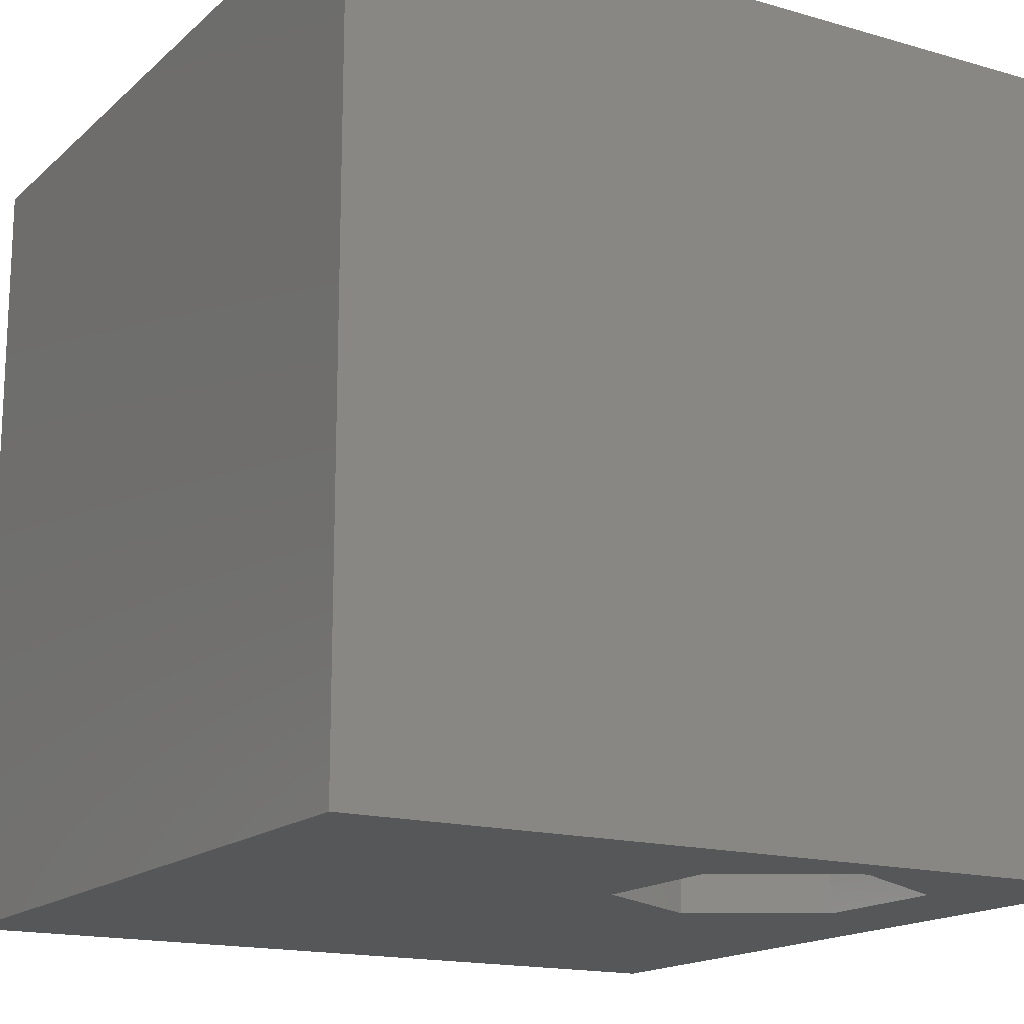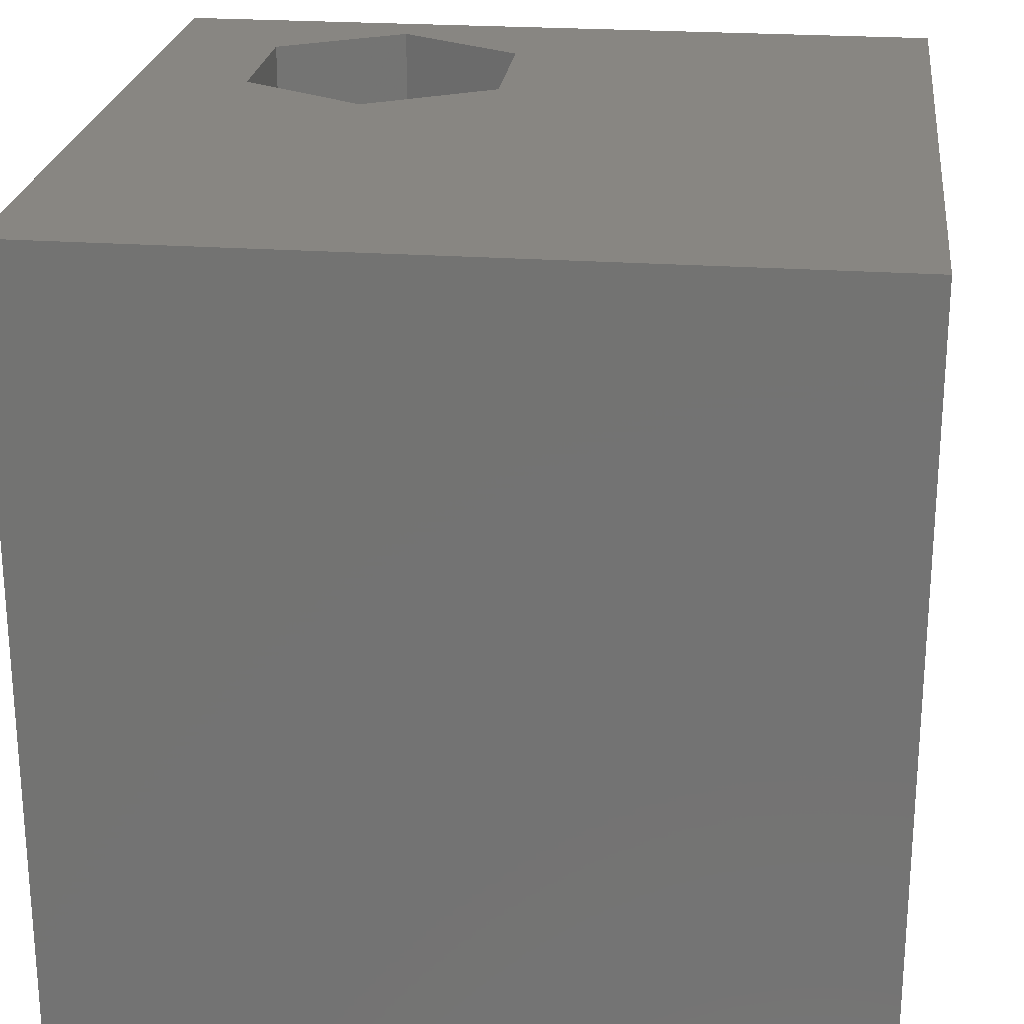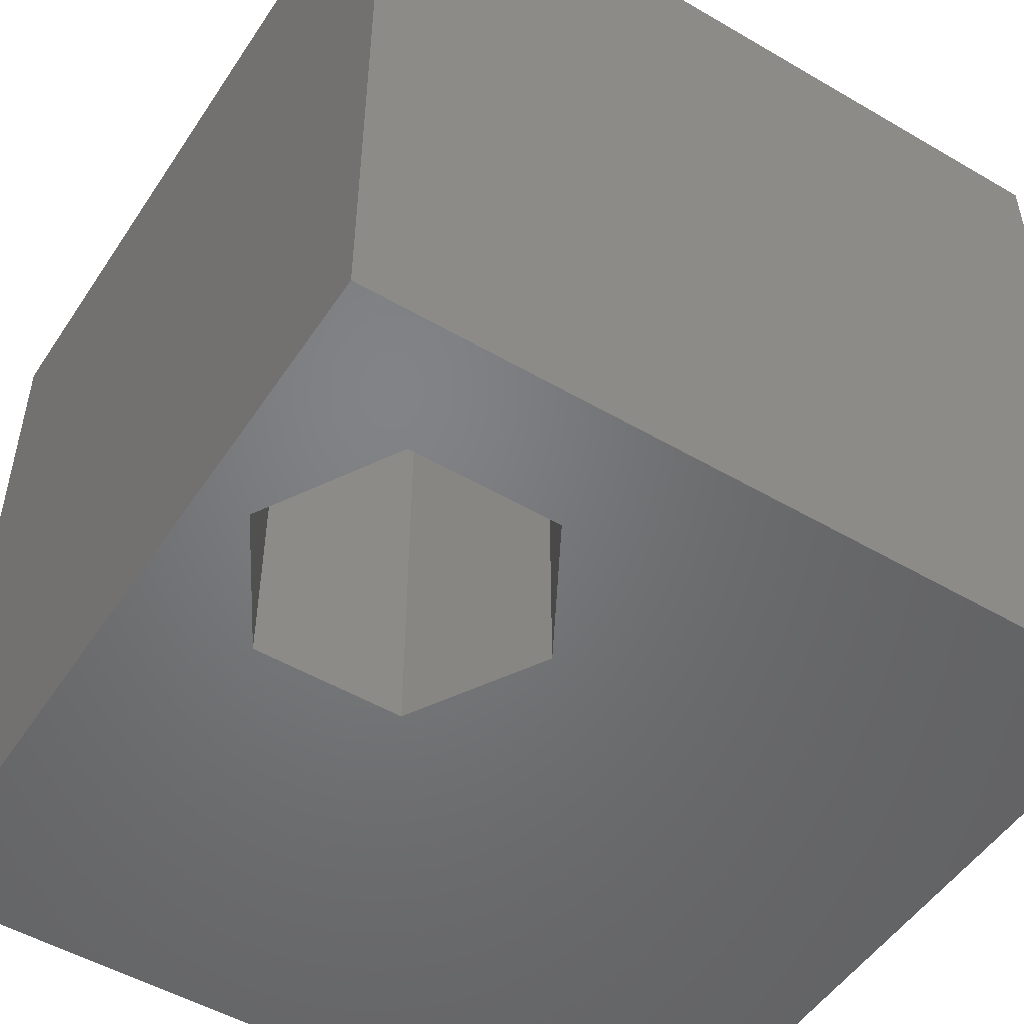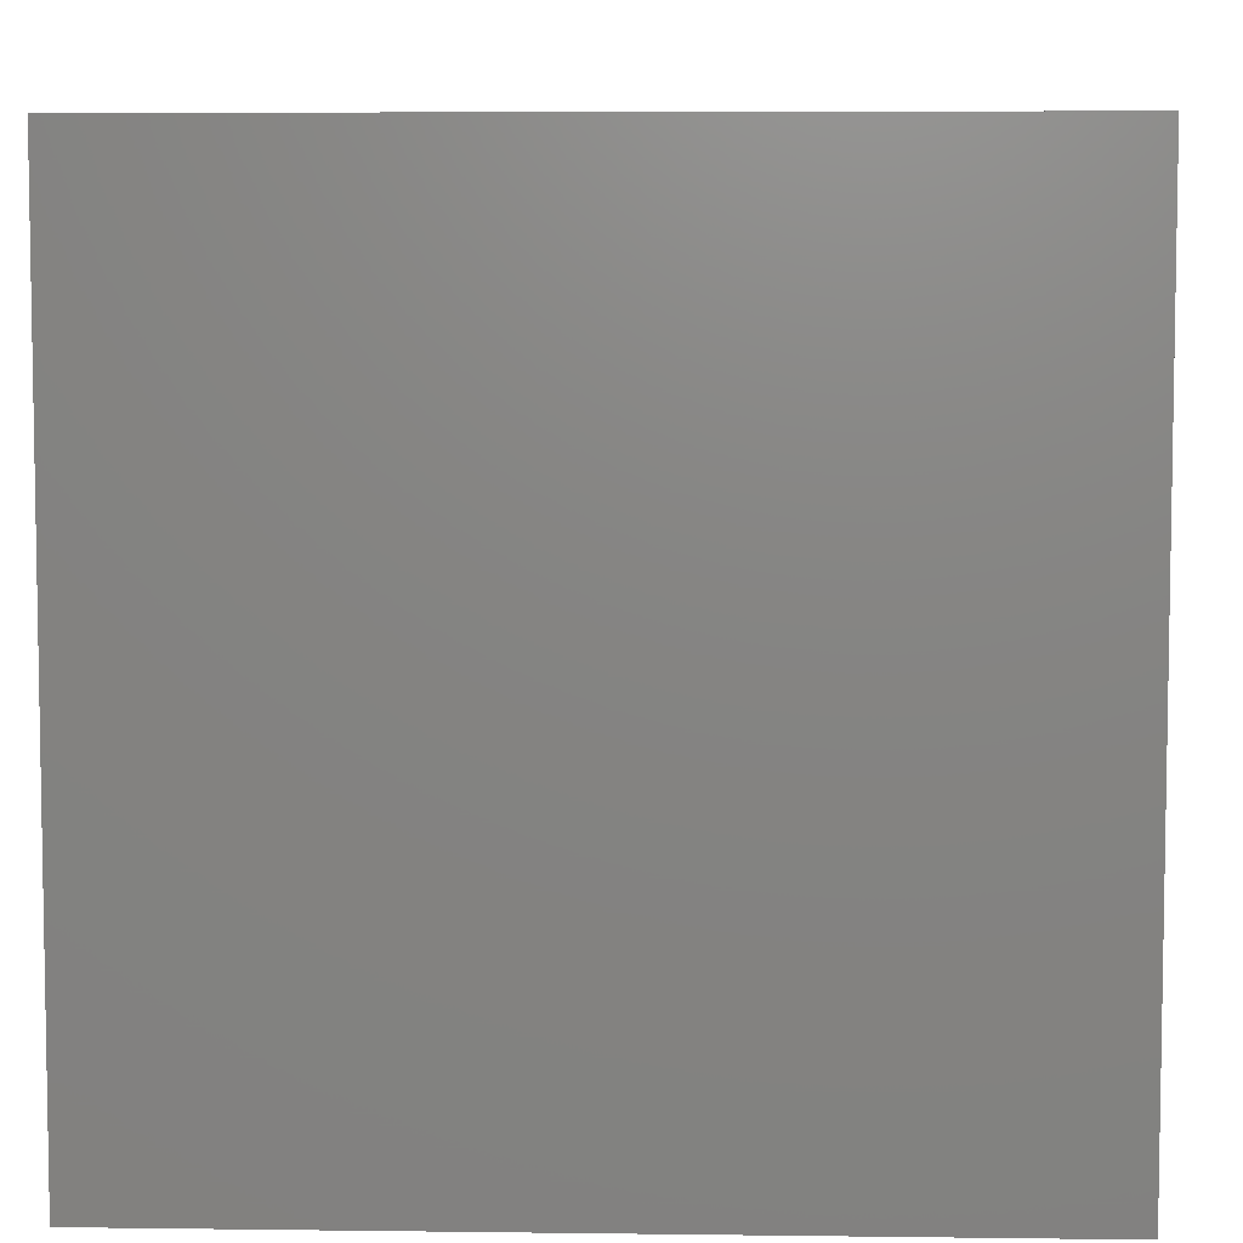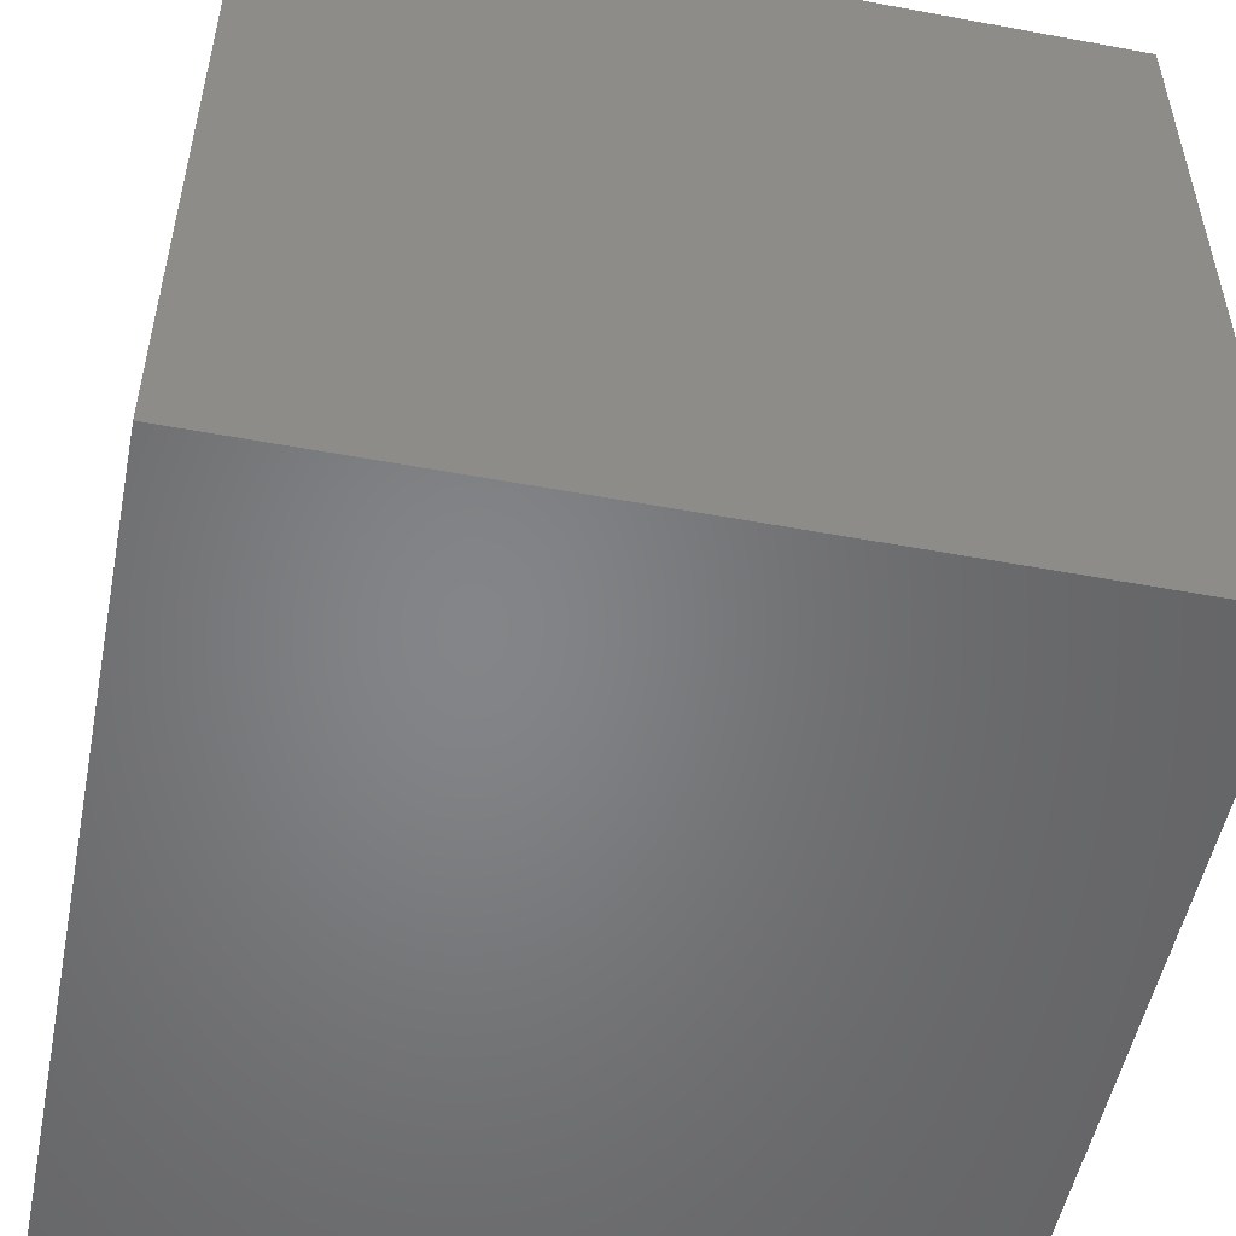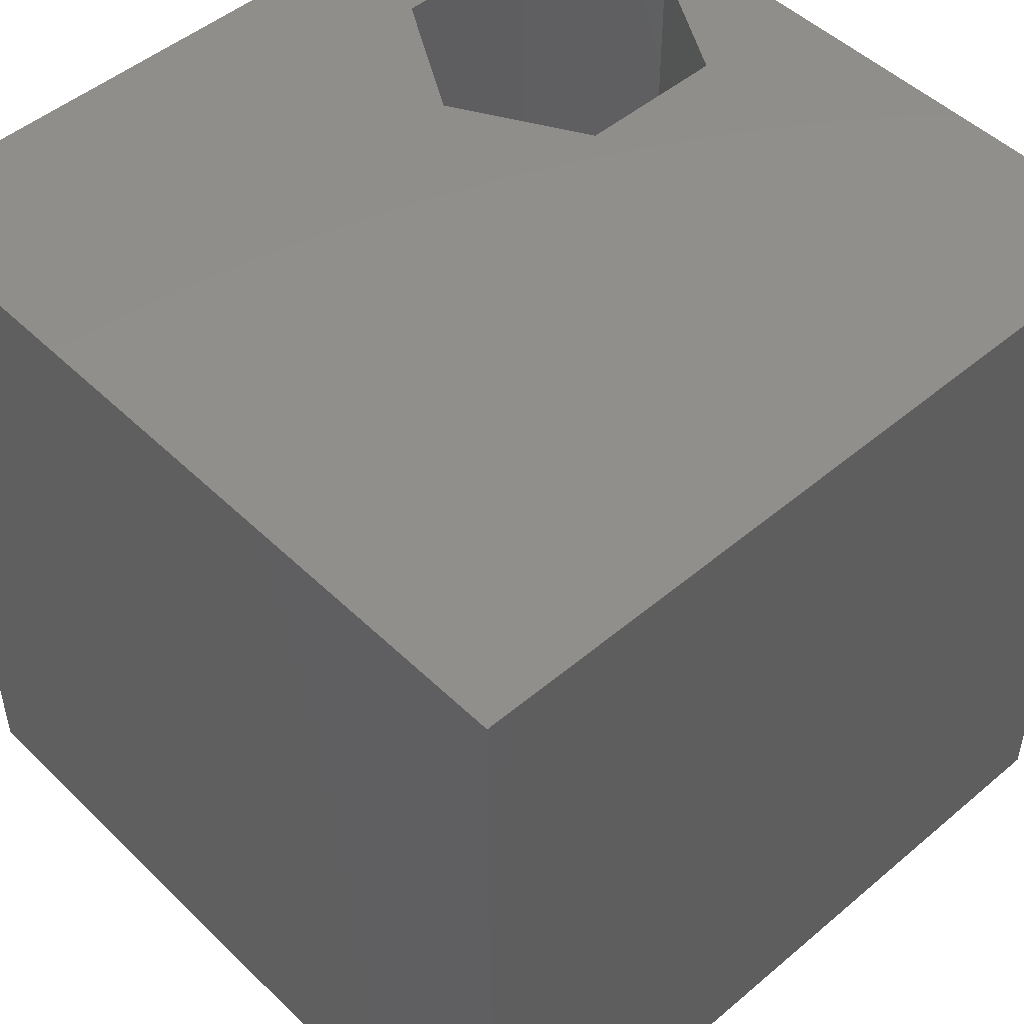
<metadata>
{"format":"stl","ext":"stl","renderer":"f3d","projection":"perspective","resolution":1024,"background":"white","views":[{"elev":-16.3,"azim":-120.6,"up":"+Z"},{"elev":23.6,"azim":96.8,"up":"+Z"},{"elev":-50.9,"azim":-32.5,"up":"+Z"},{"elev":6.3,"azim":92.2,"up":"+Z"},{"elev":-52.3,"azim":-101.3,"up":"+Y"},{"elev":49.0,"azim":136.9,"up":"+Z"}]}
</metadata>
<code>
# stl→obj: 20 verts, 40 faces
v 0 10 10
v 0 10 0
v 0 0 10
v 0 0 0
v 10 0 10
v 3.339 1.446 10
v 1.5 1.446 10
v 0.5809 3.039 10
v 1.5 4.631 10
v 10 10 10
v 3.339 4.631 10
v 4.259 3.039 10
v 10 10 0
v 10 0 0
v 0.5809 3.039 0
v 1.5 1.446 0
v 3.339 1.446 0
v 4.259 3.039 0
v 3.339 4.631 0
v 1.5 4.631 0
f 1 2 3
f 3 2 4
f 3 5 6
f 6 7 3
f 3 7 8
f 3 8 1
f 1 8 9
f 1 9 10
f 10 9 11
f 10 11 5
f 5 11 12
f 5 12 6
f 13 10 14
f 14 10 5
f 15 4 2
f 15 16 4
f 4 16 17
f 4 17 14
f 14 17 18
f 14 18 13
f 13 18 19
f 13 19 2
f 2 19 20
f 2 20 15
f 10 13 1
f 1 13 2
f 14 5 4
f 4 5 3
f 15 20 8
f 8 20 9
f 20 19 9
f 9 19 11
f 19 18 11
f 11 18 12
f 18 17 12
f 12 17 6
f 17 16 6
f 6 16 7
f 16 15 7
f 7 15 8

</code>
